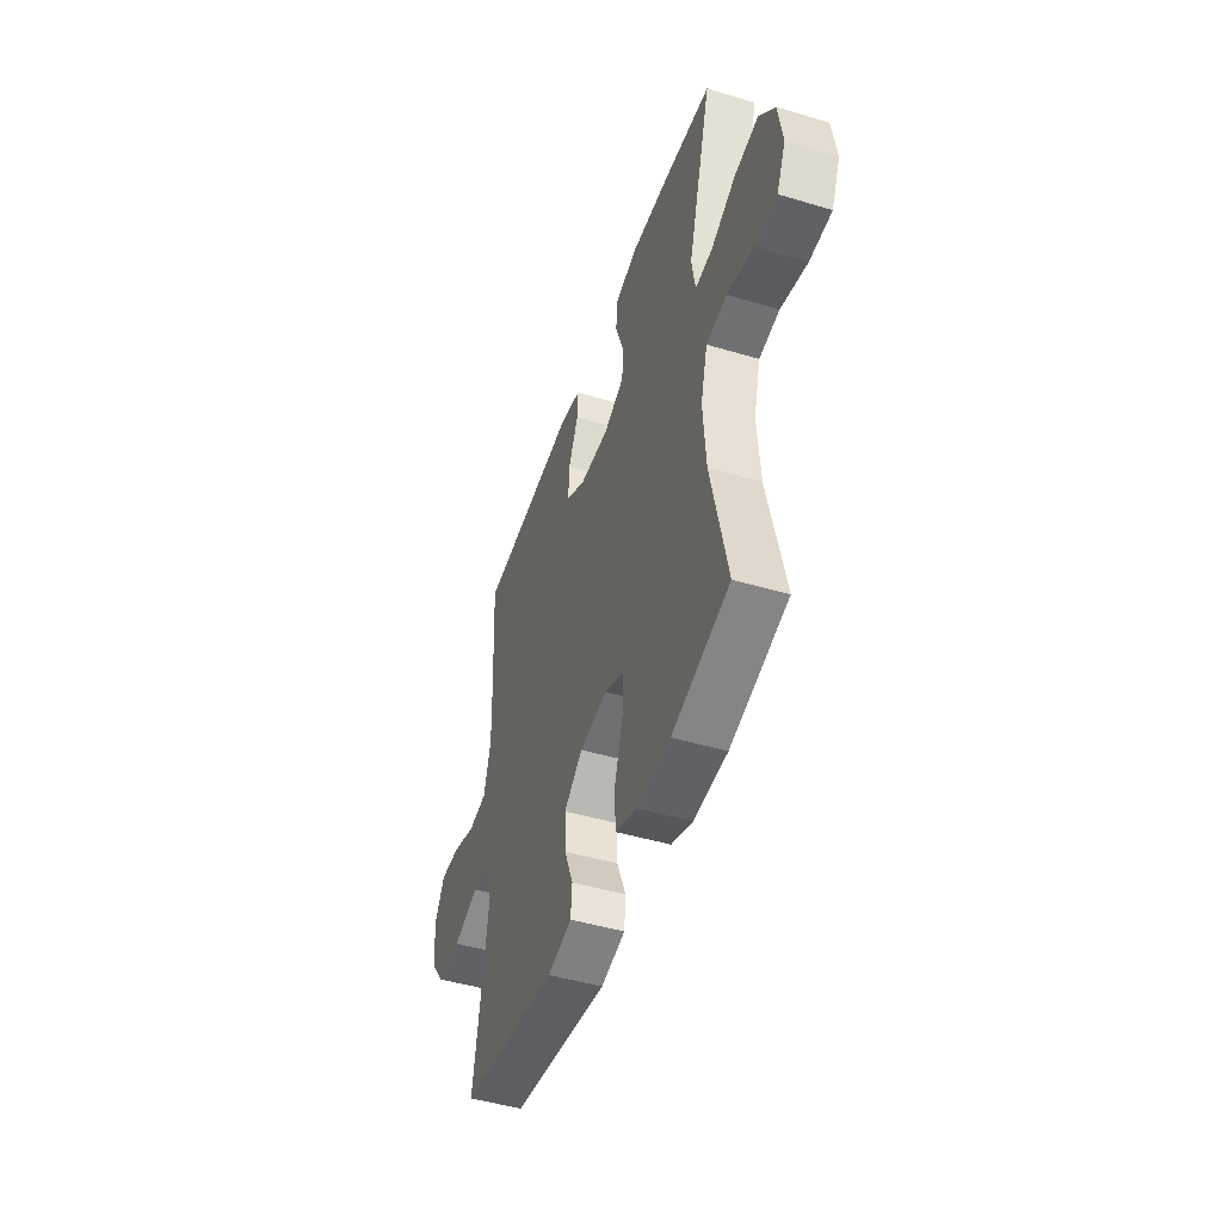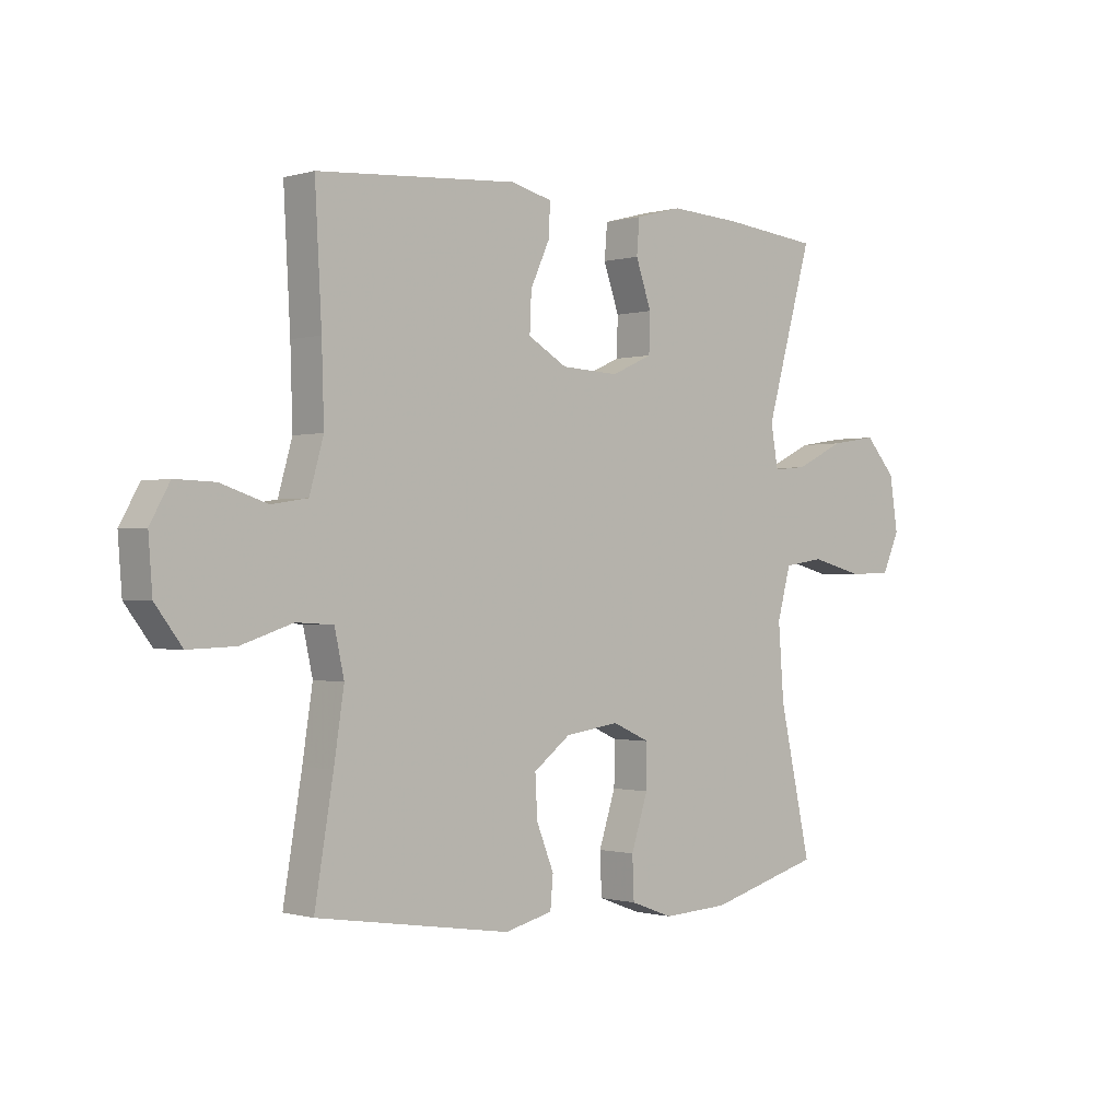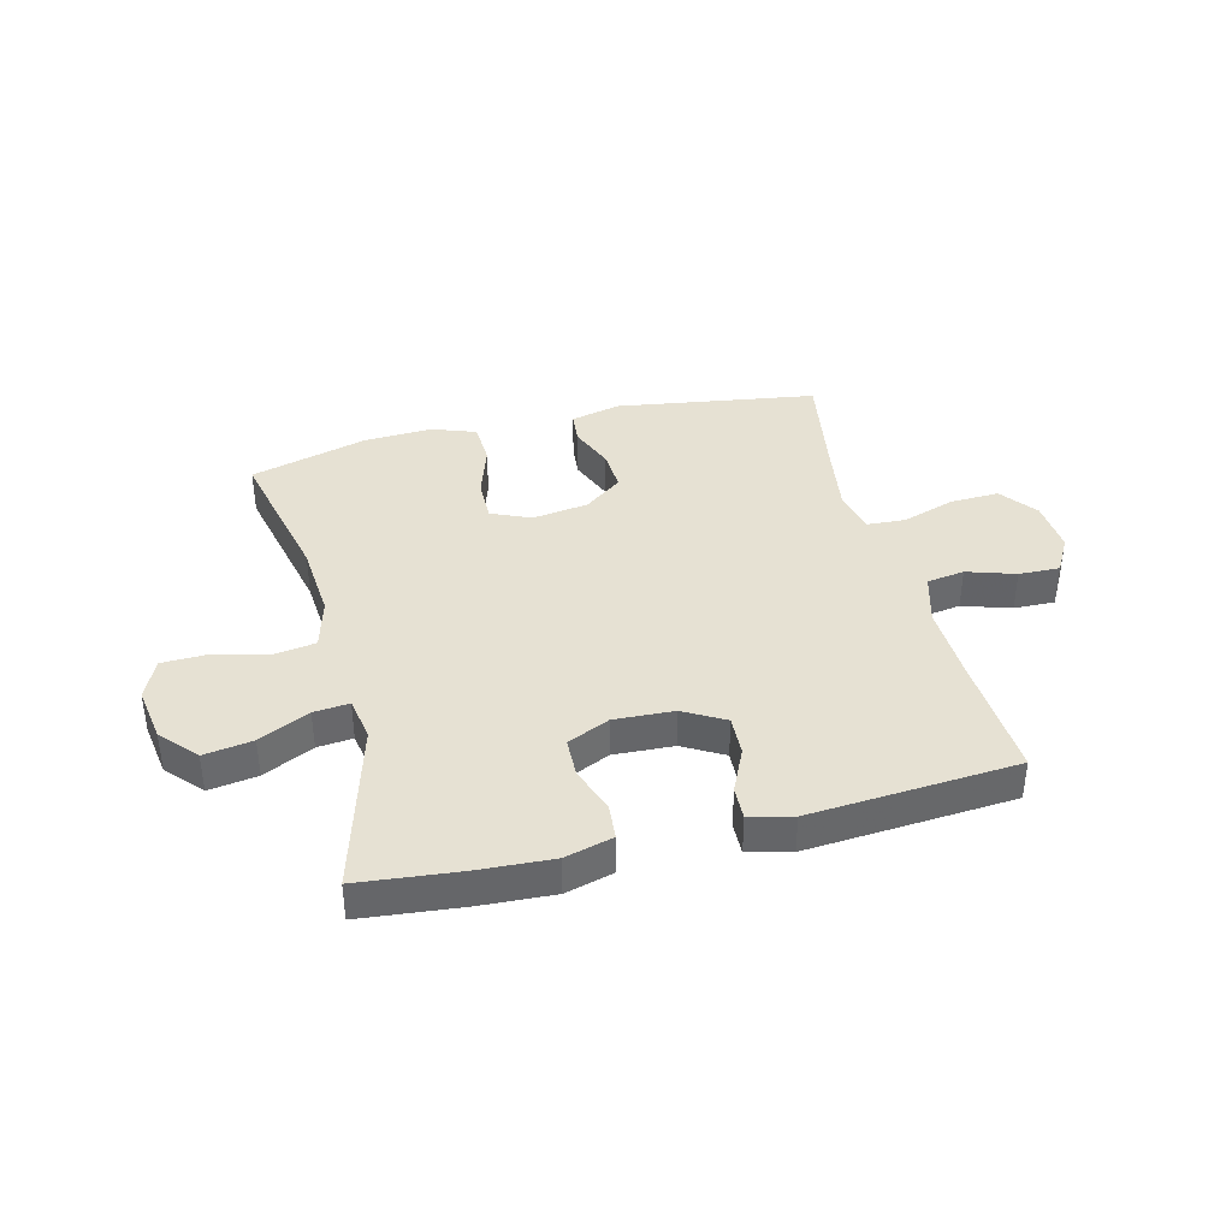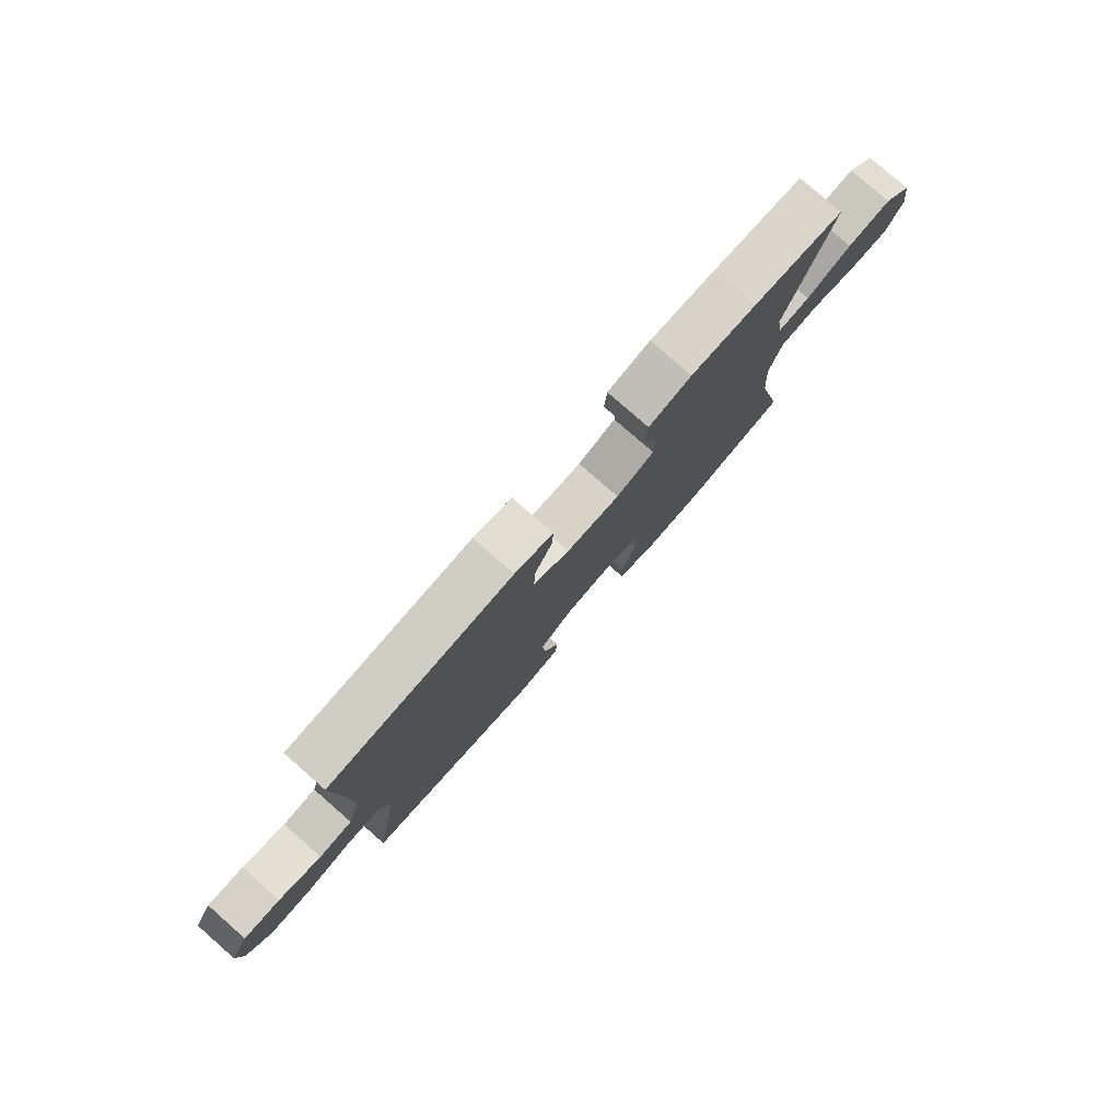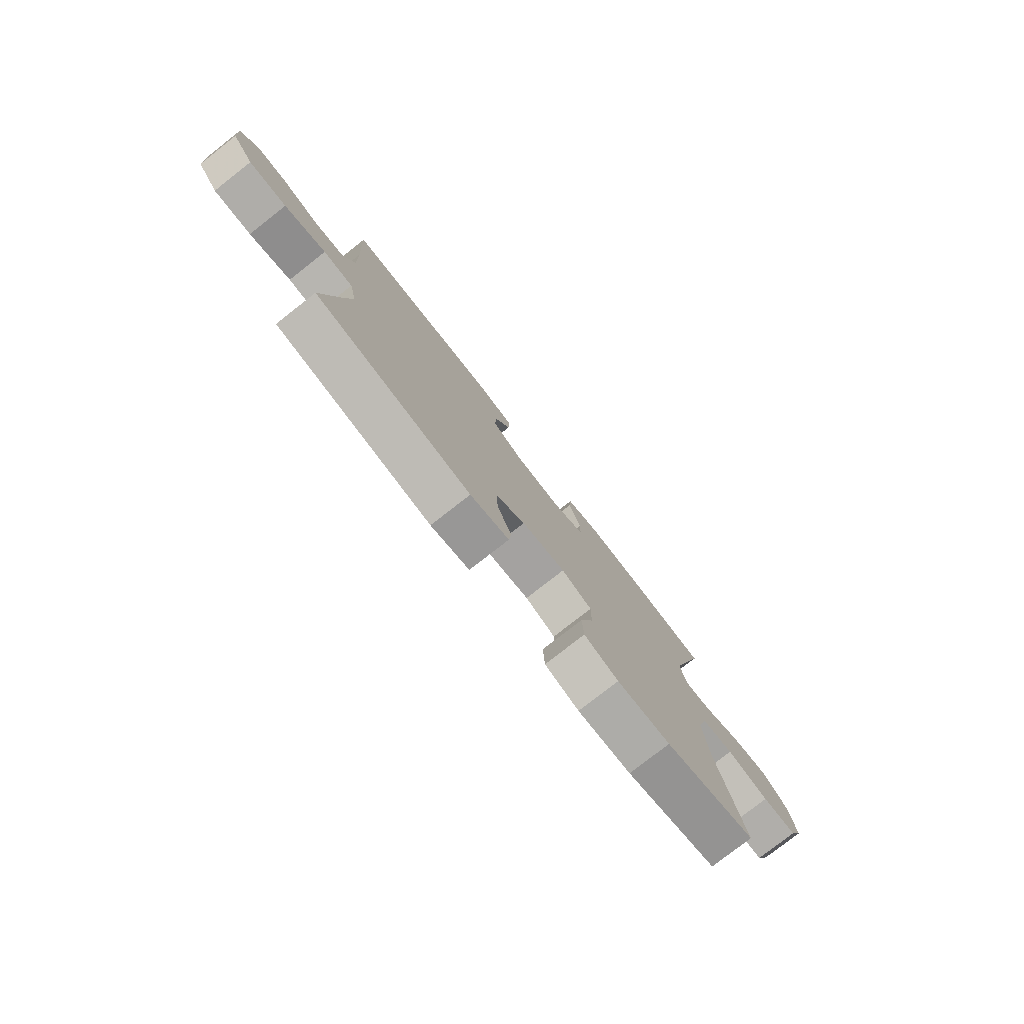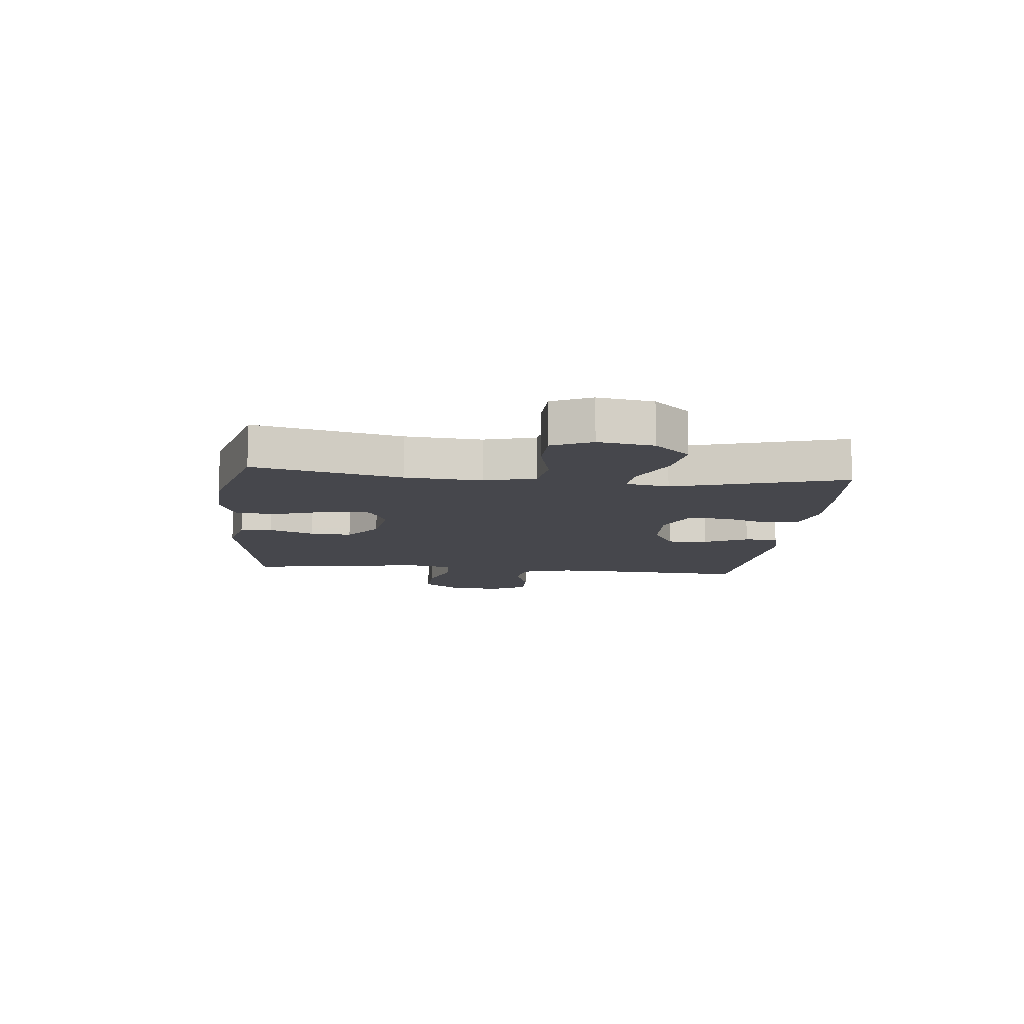
<metadata>
{"format":"obj","ext":"obj","renderer":"f3d","projection":"perspective","resolution":1024,"background":"white","views":[{"elev":-46.8,"azim":-108.7,"up":"+Z"},{"elev":-0.6,"azim":136.8,"up":"+Z"},{"elev":38.6,"azim":-14.2,"up":"+Y"},{"elev":79.5,"azim":131.2,"up":"+Z"},{"elev":-78.8,"azim":128.0,"up":"+Z"},{"elev":-11.0,"azim":-95.8,"up":"+Y"}]}
</metadata>
<code>
v -0.5 0.07 -0.5
v -0.443 0.07 -0.245
v -0.433 0.07 -0.113
v -0.457 0.07 -0.024
v -0.529 0.07 -0.013
v -0.623 0.07 -0.037
v -0.7 0.07 -0.035
v -0.731 0.07 0.034
v -0.716 0.07 0.13
v -0.661 0.07 0.191
v -0.577 0.07 0.178
v -0.49 0.07 0.136
v -0.429 0.07 0.13
v -0.416 0.07 0.205
v -0.5 0.07 0.5
v -0.326 0.07 0.518
v -0.199 0.07 0.525
v -0.116 0.07 0.503
v -0.111 0.07 0.442
v -0.139 0.07 0.362
v -0.137 0.07 0.294
v -0.064 0.07 0.261
v 0.039 0.07 0.266
v 0.109 0.07 0.306
v 0.106 0.07 0.375
v 0.071 0.07 0.451
v 0.069 0.07 0.508
v 0.143 0.07 0.526
v 0.5 0.07 0.5
v 0.488 0.07 0.28
v 0.484 0.07 0.149
v 0.509 0.07 0.061
v 0.574 0.07 0.051
v 0.657 0.07 0.078
v 0.728 0.07 0.08
v 0.763 0.07 0.017
v 0.756 0.07 -0.075
v 0.708 0.07 -0.138
v 0.624 0.07 -0.135
v 0.532 0.07 -0.105
v 0.466 0.07 -0.109
v 0.449 0.07 -0.186
v 0.467 0.07 -0.304
v 0.5 0.07 -0.5
v 0.154 0.07 -0.553
v 0.068 0.07 -0.532
v 0.063 0.07 -0.476
v 0.094 0.07 -0.399
v 0.098 0.07 -0.326
v 0.032 0.07 -0.276
v -0.065 0.07 -0.262
v -0.132 0.07 -0.292
v -0.131 0.07 -0.368
v -0.101 0.07 -0.46
v -0.104 0.07 -0.534
v -0.18 0.07 -0.562
v -0.298 0.07 -0.556
v -0.5 0 -0.5
v -0.443 0 -0.245
v -0.433 0 -0.113
v -0.457 0 -0.024
v -0.529 0 -0.013
v -0.623 0 -0.037
v -0.7 0 -0.035
v -0.731 0 0.034
v -0.716 0 0.13
v -0.661 0 0.191
v -0.577 0 0.178
v -0.49 0 0.136
v -0.429 0 0.13
v -0.416 0 0.205
v -0.5 0 0.5
v -0.326 0 0.518
v -0.199 0 0.525
v -0.116 0 0.503
v -0.111 0 0.442
v -0.139 0 0.362
v -0.137 0 0.294
v -0.064 0 0.261
v 0.039 0 0.266
v 0.109 0 0.306
v 0.106 0 0.375
v 0.071 0 0.451
v 0.069 0 0.508
v 0.143 0 0.526
v 0.5 0 0.5
v 0.488 0 0.28
v 0.484 0 0.149
v 0.509 0 0.061
v 0.574 0 0.051
v 0.657 0 0.078
v 0.728 0 0.08
v 0.763 0 0.017
v 0.756 0 -0.075
v 0.708 0 -0.138
v 0.624 0 -0.135
v 0.532 0 -0.105
v 0.466 0 -0.109
v 0.449 0 -0.186
v 0.467 0 -0.304
v 0.5 0 -0.5
v 0.154 0 -0.553
v 0.068 0 -0.532
v 0.063 0 -0.476
v 0.094 0 -0.399
v 0.098 0 -0.326
v 0.032 0 -0.276
v -0.065 0 -0.262
v -0.132 0 -0.292
v -0.131 0 -0.368
v -0.101 0 -0.46
v -0.104 0 -0.534
v -0.18 0 -0.562
v -0.298 0 -0.556
f 57 1 2
f 56 57 2
f 55 56 2
f 54 55 2
f 53 54 2
f 52 53 2 3
f 51 52 3 4
f 50 51 4
f 46 47 48
f 45 46 48
f 44 45 48
f 43 44 48
f 42 43 48 49
f 41 42 49 50
f 38 39 40
f 37 38 40
f 36 37 40
f 35 36 40
f 34 35 40
f 33 34 40
f 32 33 40 41
f 41 50 4
f 32 41 4
f 31 32 4
f 28 29 30
f 27 28 30
f 26 27 30
f 25 26 30
f 24 25 30 31
f 18 19 20
f 17 18 20
f 16 17 20
f 15 16 20
f 14 15 20
f 13 14 20 21
f 10 11 12
f 9 10 12
f 8 9 12
f 7 8 12
f 6 7 12
f 5 6 12
f 5 12 13
f 13 21 22
f 5 13 22
f 4 5 22
f 23 24 31 4
f 4 22 23
f 59 58 114
f 59 114 113
f 59 113 112
f 59 112 111
f 59 111 110
f 60 59 110 109
f 61 60 109 108
f 61 108 107
f 105 104 103
f 105 103 102
f 105 102 101
f 105 101 100
f 106 105 100 99
f 107 106 99 98
f 97 96 95
f 97 95 94
f 97 94 93
f 97 93 92
f 97 92 91
f 97 91 90
f 98 97 90 89
f 61 107 98
f 61 98 89
f 61 89 88
f 87 86 85
f 87 85 84
f 87 84 83
f 87 83 82
f 88 87 82 81
f 77 76 75
f 77 75 74
f 77 74 73
f 77 73 72
f 77 72 71
f 78 77 71 70
f 69 68 67
f 69 67 66
f 69 66 65
f 69 65 64
f 69 64 63
f 69 63 62
f 70 69 62
f 79 78 70
f 79 70 62
f 79 62 61
f 61 88 81 80
f 80 79 61
f 1 58 59 2
f 2 59 60 3
f 3 60 61 4
f 4 61 62 5
f 5 62 63 6
f 6 63 64 7
f 7 64 65 8
f 8 65 66 9
f 9 66 67 10
f 10 67 68 11
f 11 68 69 12
f 12 69 70 13
f 13 70 71 14
f 14 71 72 15
f 15 72 73 16
f 16 73 74 17
f 17 74 75 18
f 18 75 76 19
f 19 76 77 20
f 20 77 78 21
f 21 78 79 22
f 22 79 80 23
f 23 80 81 24
f 24 81 82 25
f 25 82 83 26
f 26 83 84 27
f 27 84 85 28
f 28 85 86 29
f 29 86 87 30
f 30 87 88 31
f 31 88 89 32
f 32 89 90 33
f 33 90 91 34
f 34 91 92 35
f 35 92 93 36
f 36 93 94 37
f 37 94 95 38
f 38 95 96 39
f 39 96 97 40
f 40 97 98 41
f 41 98 99 42
f 42 99 100 43
f 43 100 101 44
f 44 101 102 45
f 45 102 103 46
f 46 103 104 47
f 47 104 105 48
f 48 105 106 49
f 49 106 107 50
f 50 107 108 51
f 51 108 109 52
f 52 109 110 53
f 53 110 111 54
f 54 111 112 55
f 55 112 113 56
f 56 113 114 57
f 57 114 58 1

</code>
